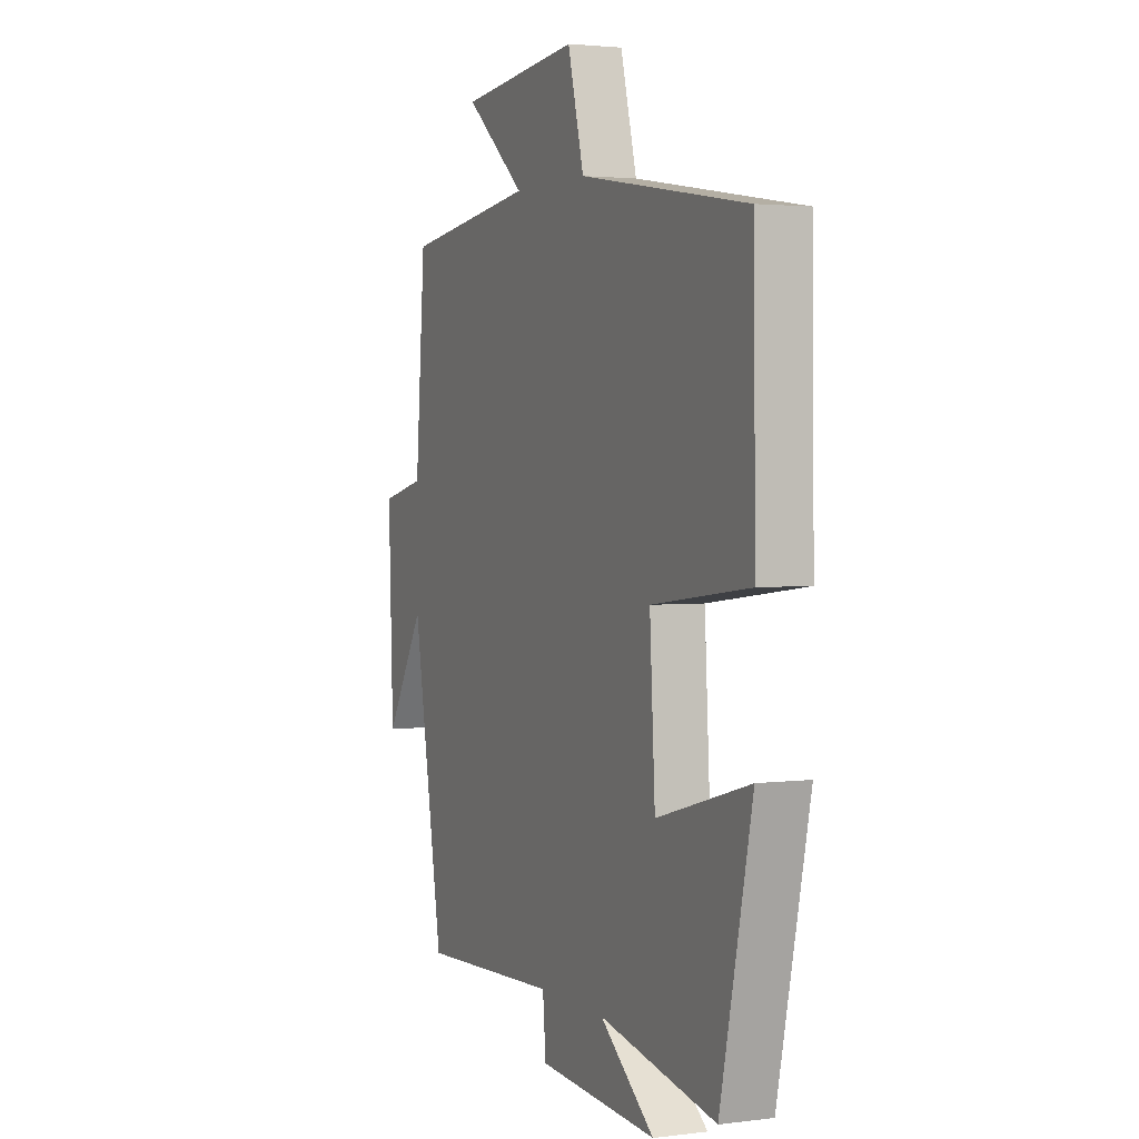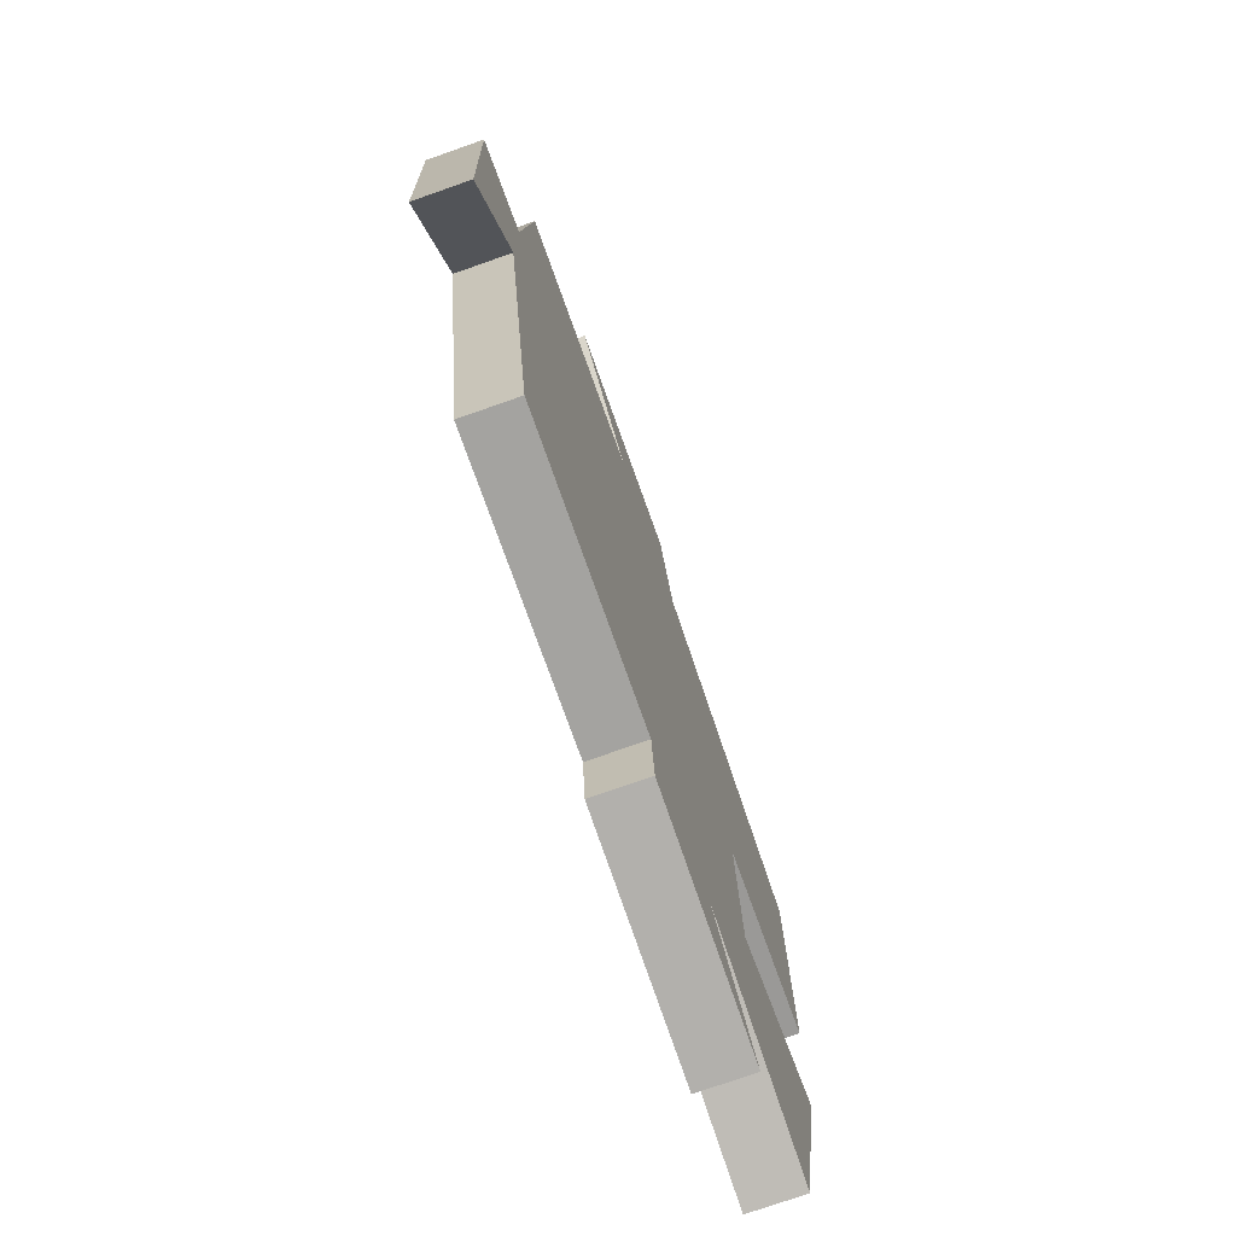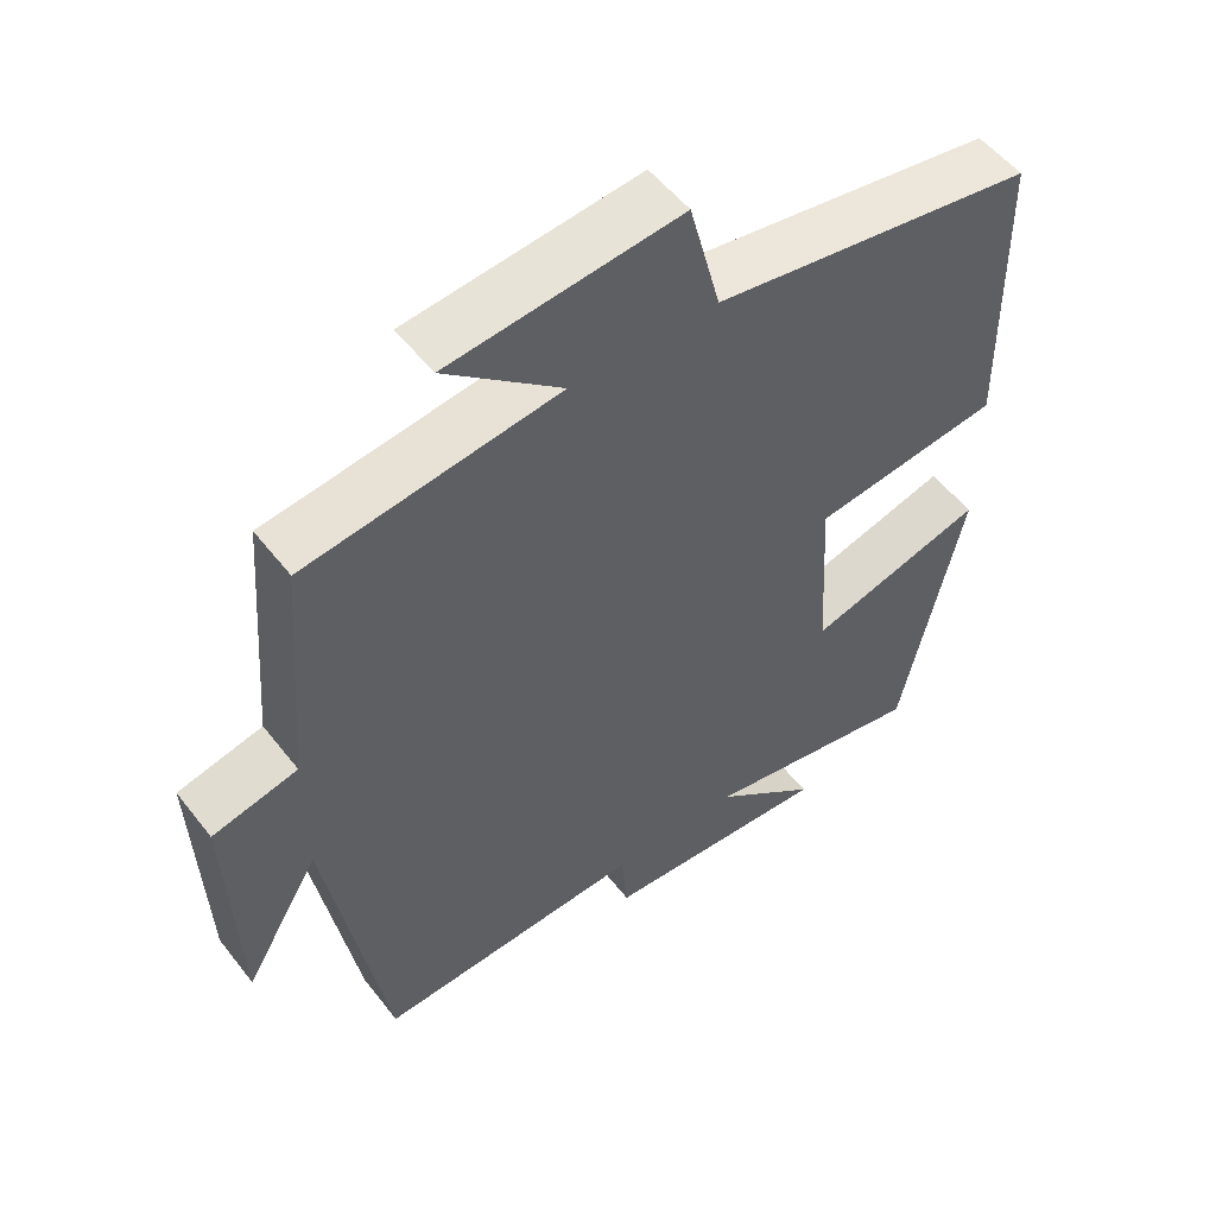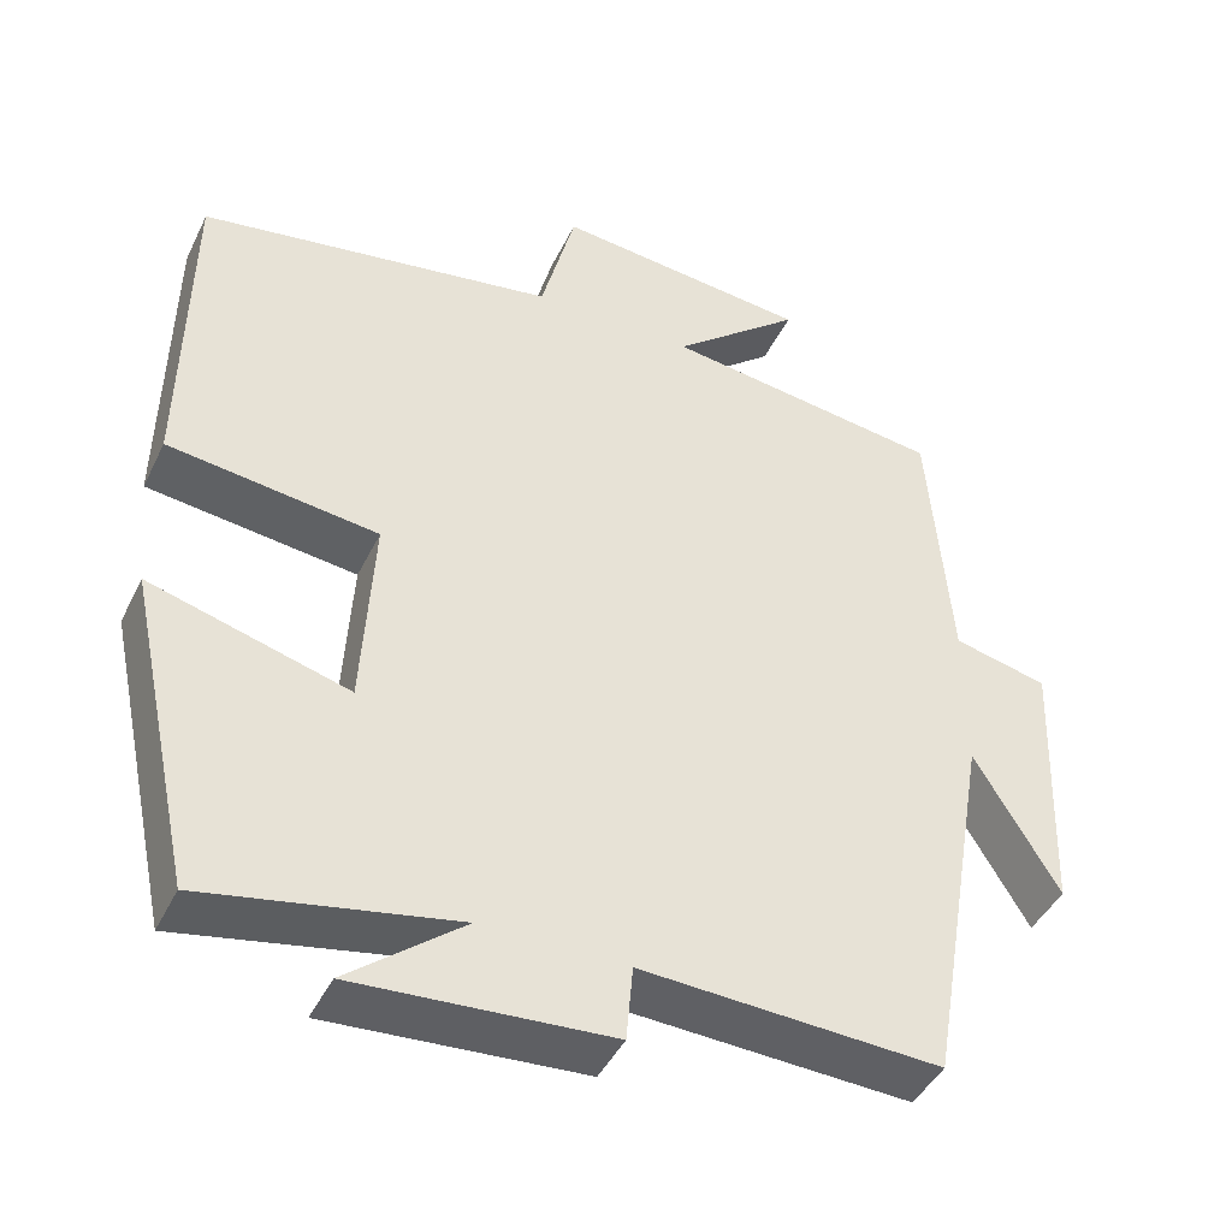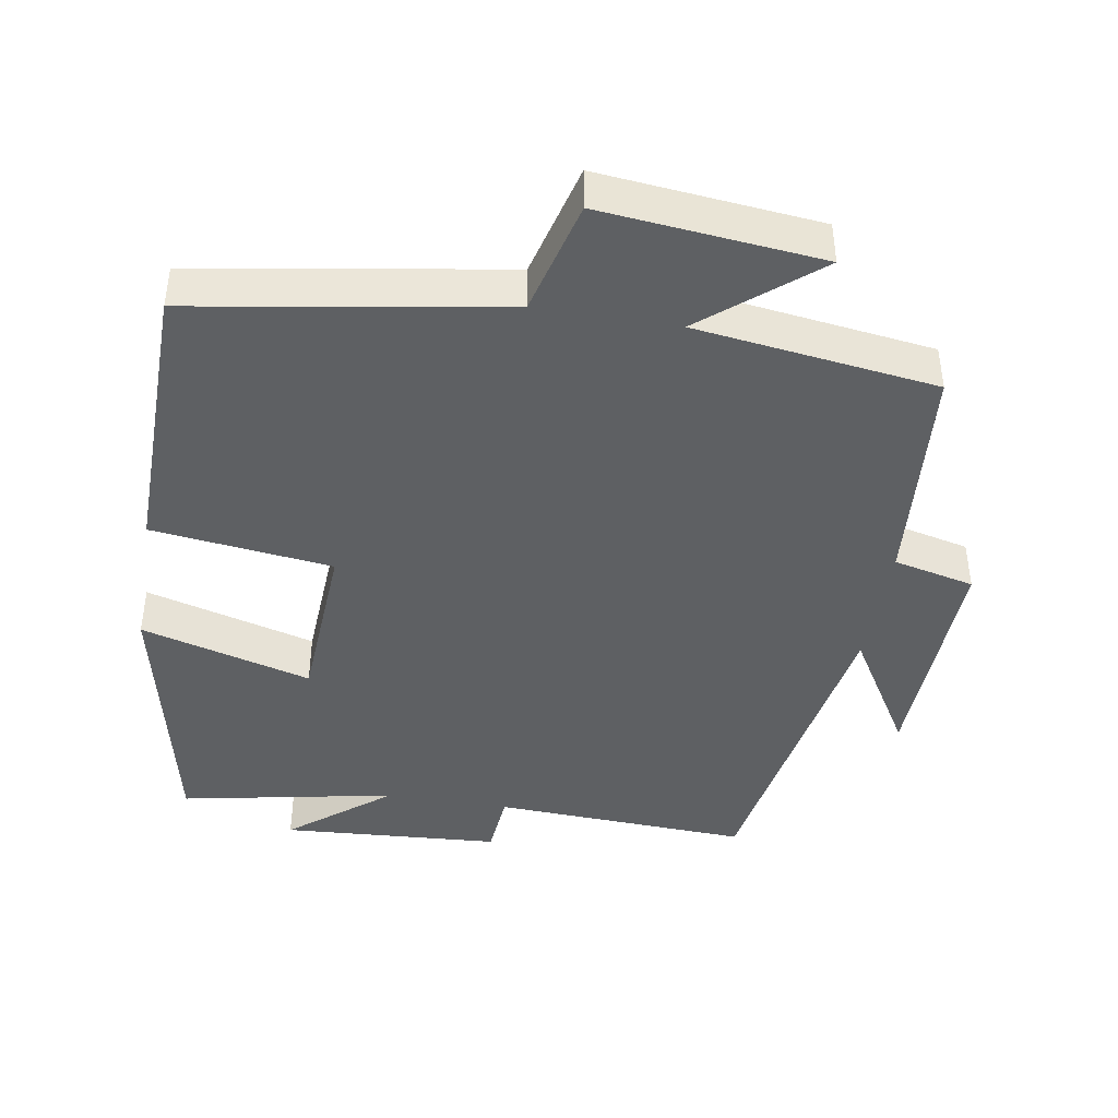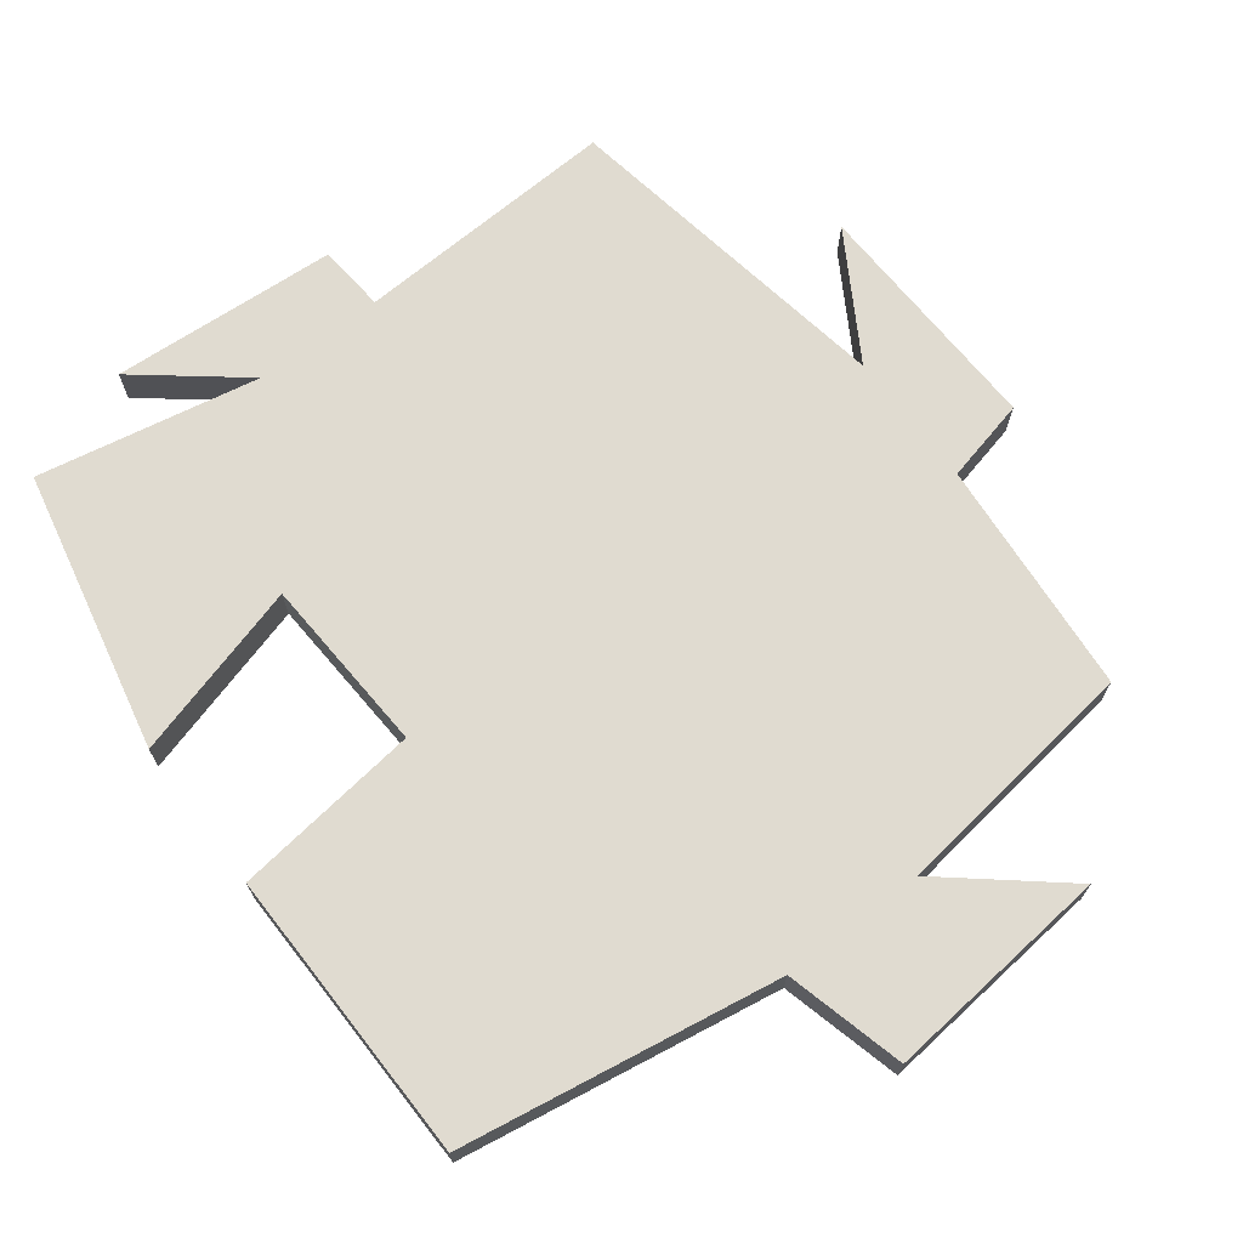
<metadata>
{"format":"obj","ext":"obj","renderer":"f3d","projection":"perspective","resolution":1024,"background":"white","views":[{"elev":2.6,"azim":-114.0,"up":"+Z"},{"elev":-75.5,"azim":109.3,"up":"+Z"},{"elev":53.4,"azim":143.0,"up":"+Z"},{"elev":-43.9,"azim":-24.7,"up":"+Z"},{"elev":-42.6,"azim":-9.4,"up":"+Y"},{"elev":69.8,"azim":-37.1,"up":"+Y"}]}
</metadata>
<code>
v 0.421 0.07 -0.518
v 0.06 0.07 -0.5
v 0.052 0.07 -0.592
v -0.256 0.07 -0.612
v -0.116 0.07 -0.5
v -0.418 0.07 -0.558
v -0.5 0.07 -0.176
v -0.26 0.07 -0.244
v -0.246 0.07 -0.002
v -0.5 0.07 0.03
v -0.494 0.07 0.43
v -0.061 0.07 0.5
v -0.019 0.07 0.662
v 0.291 0.07 0.63
v 0.135 0.07 0.5
v 0.474 0.07 0.454
v 0.5 0.07 0.131
v 0.614 0.07 0.104
v 0.602 0.07 -0.226
v 0.5 0.07 -0.055
v 0.421 0 -0.518
v 0.06 0 -0.5
v 0.052 0 -0.592
v -0.256 0 -0.612
v -0.116 0 -0.5
v -0.418 0 -0.558
v -0.5 0 -0.176
v -0.26 0 -0.244
v -0.246 0 -0.002
v -0.5 0 0.03
v -0.494 0 0.43
v -0.061 0 0.5
v -0.019 0 0.662
v 0.291 0 0.63
v 0.135 0 0.5
v 0.474 0 0.454
v 0.5 0 0.131
v 0.614 0 0.104
v 0.602 0 -0.226
v 0.5 0 -0.055
f 17 18 19 20
f 20 1 2
f 17 20 2
f 16 17 2
f 15 16 2
f 12 13 14 15
f 11 12 15
f 10 11 15
f 9 10 15
f 15 2 3
f 9 15 3
f 8 9 3
f 5 6 7 8
f 5 8 3
f 3 4 5
f 40 39 38 37
f 22 21 40
f 22 40 37
f 22 37 36
f 22 36 35
f 35 34 33 32
f 35 32 31
f 35 31 30
f 35 30 29
f 23 22 35
f 23 35 29
f 23 29 28
f 28 27 26 25
f 23 28 25
f 25 24 23
f 1 21 22 2
f 2 22 23 3
f 3 23 24 4
f 4 24 25 5
f 5 25 26 6
f 6 26 27 7
f 7 27 28 8
f 8 28 29 9
f 9 29 30 10
f 10 30 31 11
f 11 31 32 12
f 12 32 33 13
f 13 33 34 14
f 14 34 35 15
f 15 35 36 16
f 16 36 37 17
f 17 37 38 18
f 18 38 39 19
f 19 39 40 20
f 20 40 21 1

</code>
